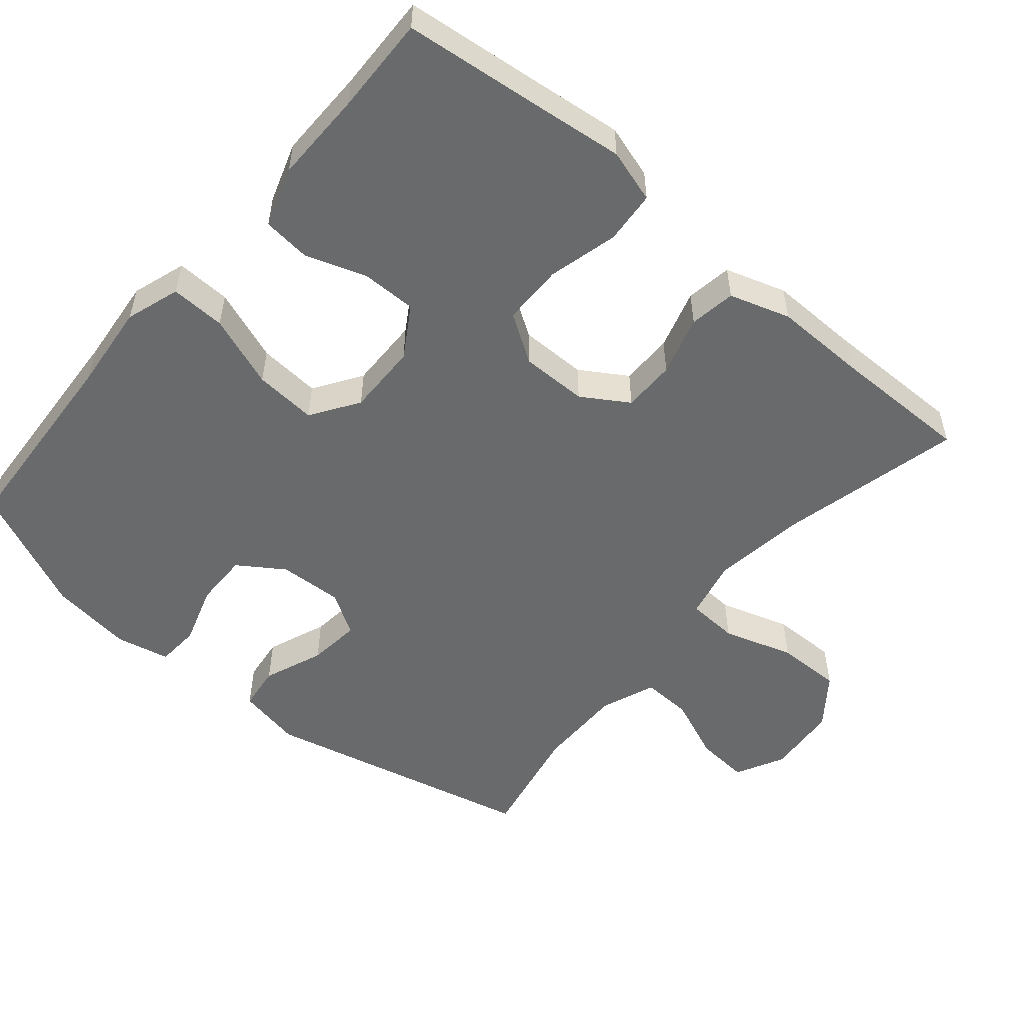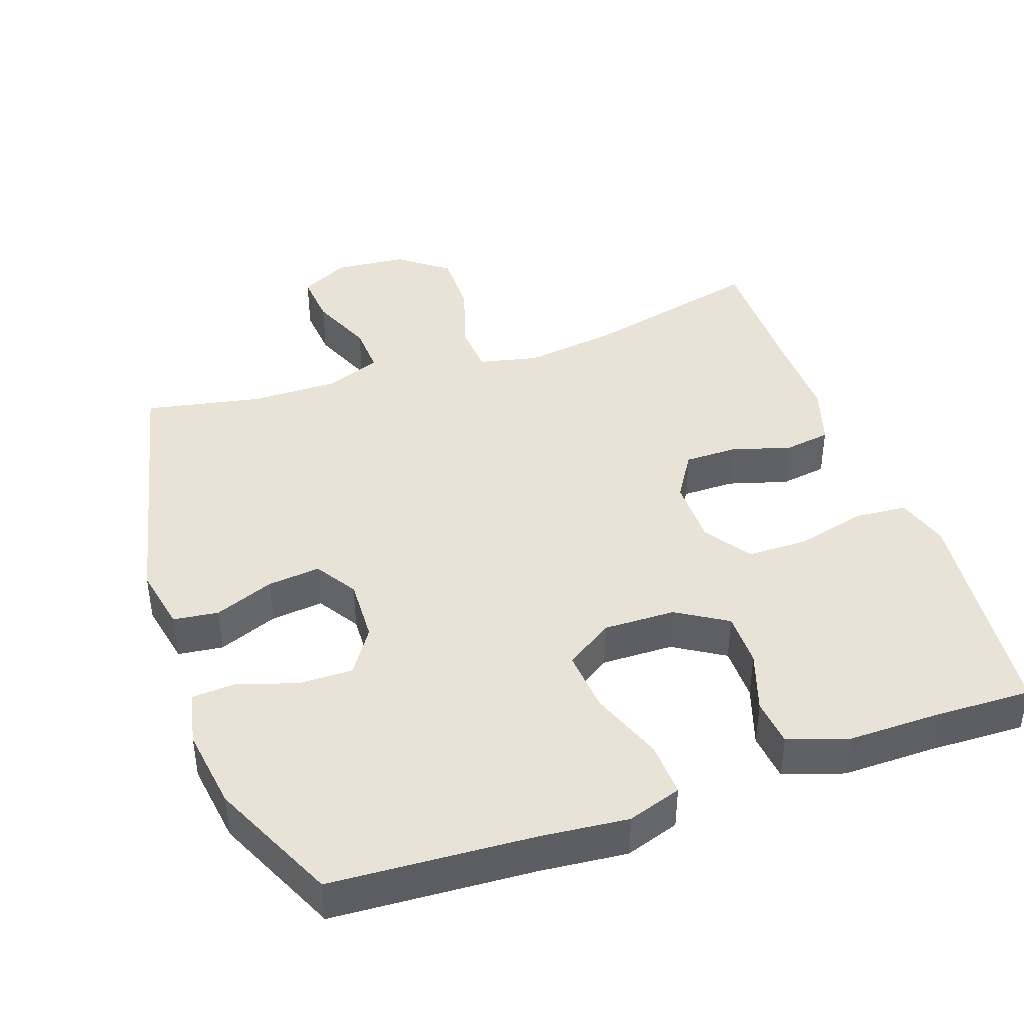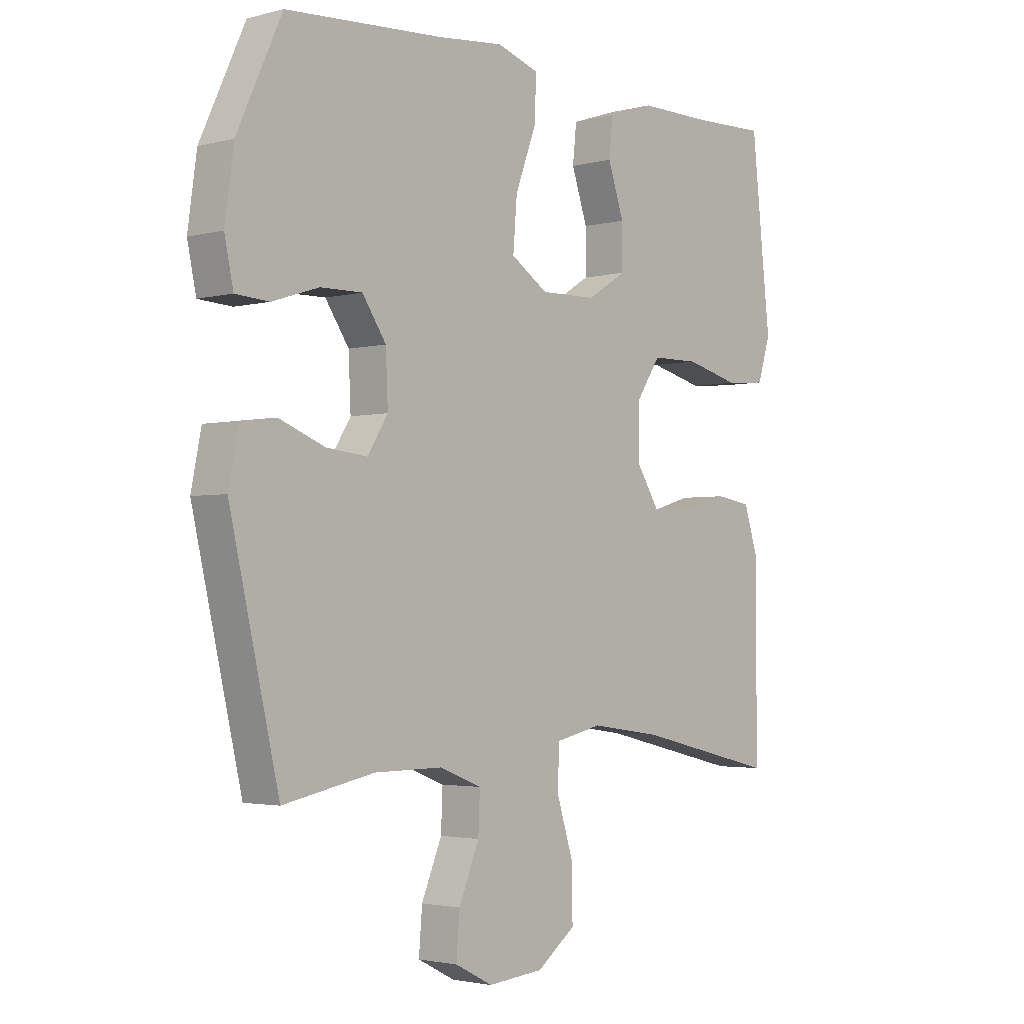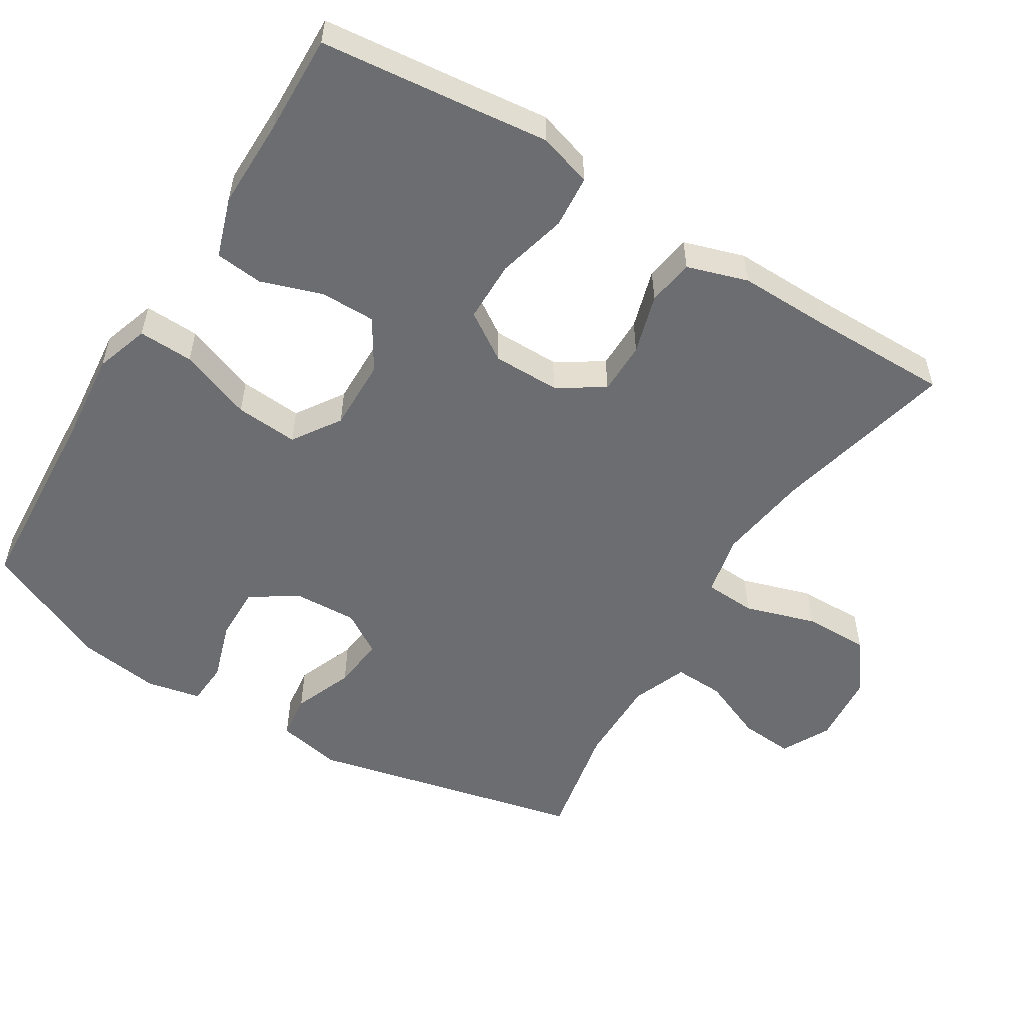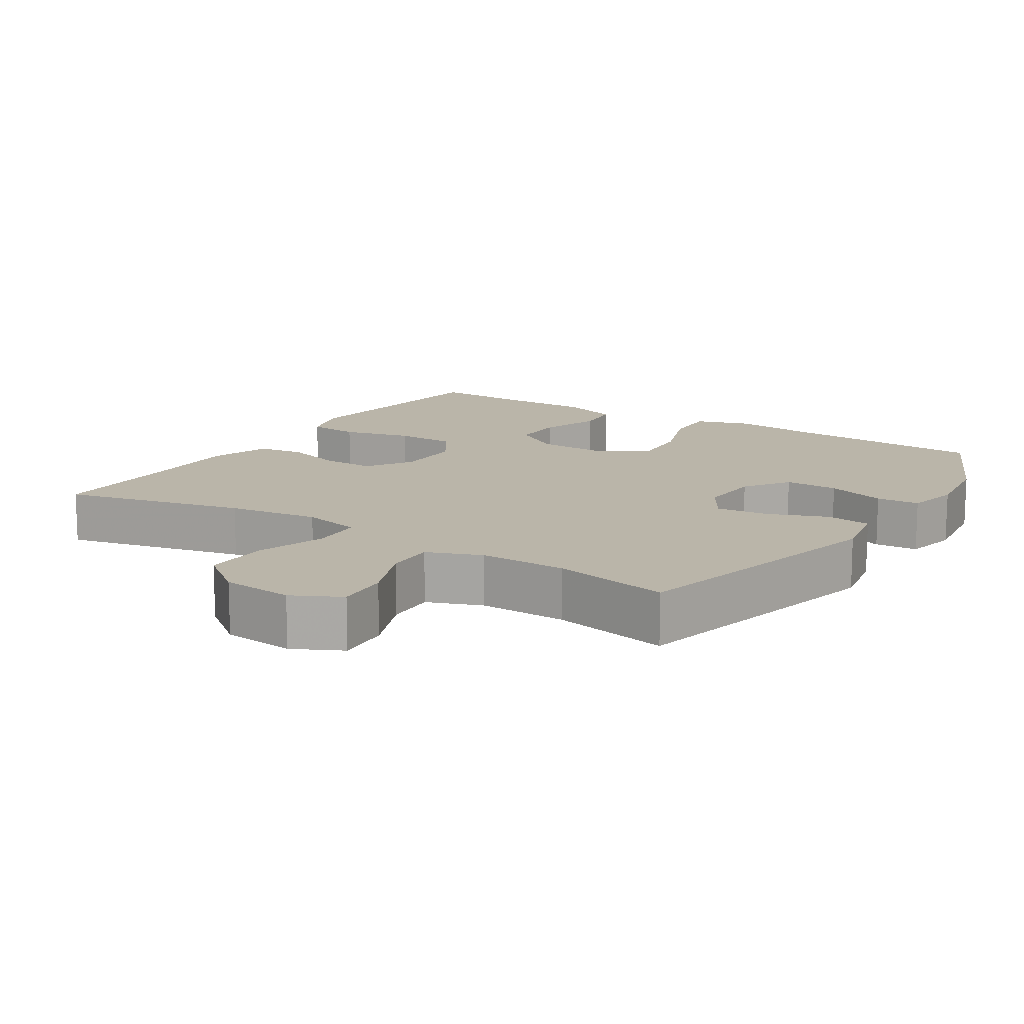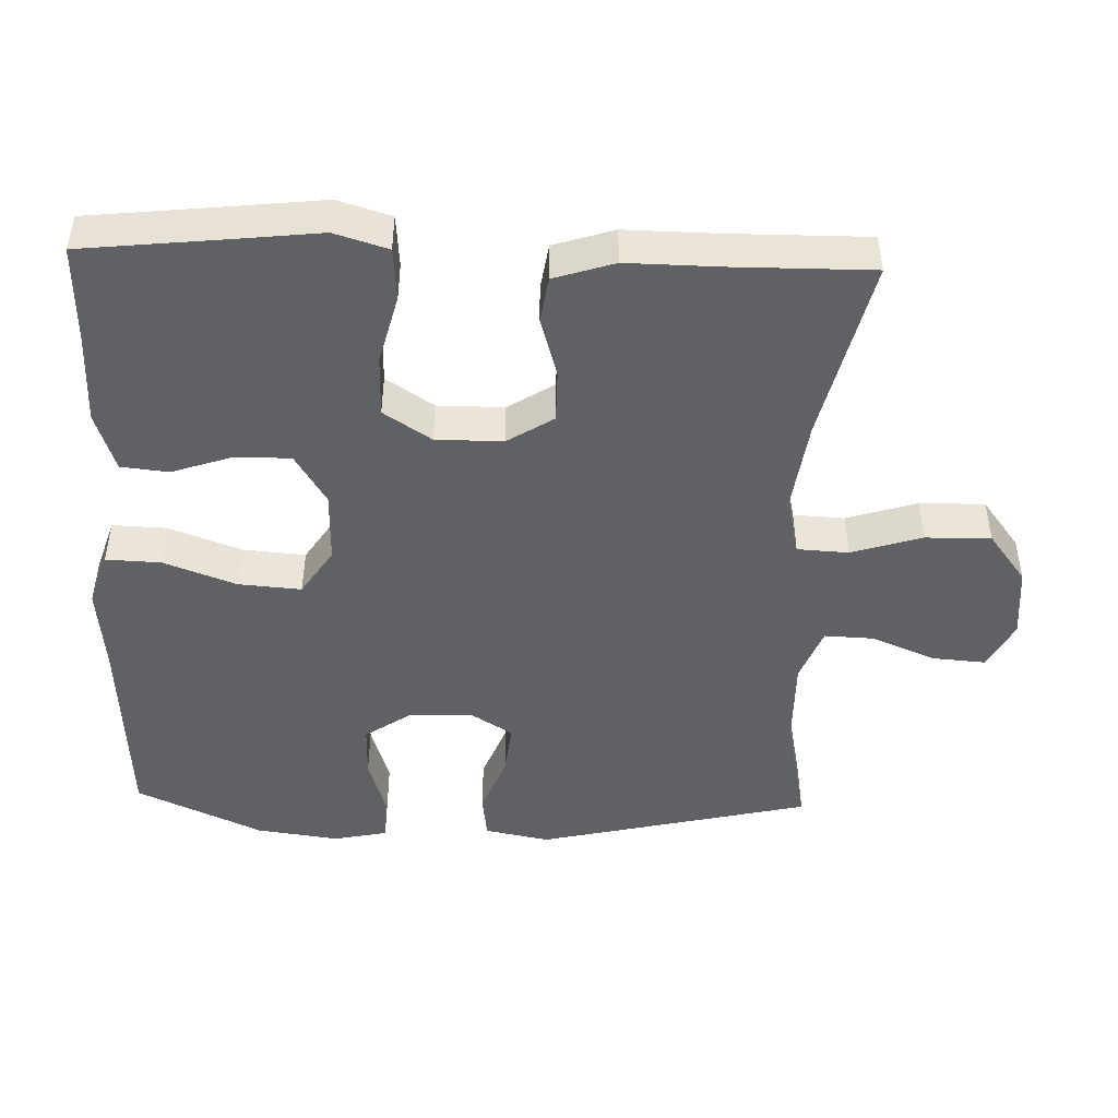
<metadata>
{"format":"obj","ext":"obj","renderer":"f3d","projection":"perspective","resolution":1024,"background":"white","views":[{"elev":-52.9,"azim":49.8,"up":"+Y"},{"elev":41.9,"azim":-19.3,"up":"+Y"},{"elev":-2.6,"azim":-48.0,"up":"+Z"},{"elev":-54.0,"azim":58.3,"up":"+Y"},{"elev":13.6,"azim":-147.1,"up":"+Y"},{"elev":-46.9,"azim":88.2,"up":"+Y"}]}
</metadata>
<code>
v -0.5 0.07 -0.5
v -0.589 0.07 -0.116
v -0.571 0.07 -0.025
v -0.508 0.07 -0.017
v -0.424 0.07 -0.05
v -0.35 0.07 -0.058
v -0.313 0.07 0.001
v -0.317 0.07 0.091
v -0.36 0.07 0.155
v -0.436 0.07 0.154
v -0.52 0.07 0.127
v -0.581 0.07 0.131
v -0.597 0.07 0.207
v -0.581 0.07 0.323
v -0.5 0.07 0.5
v -0.216 0.07 0.517
v -0.095 0.07 0.529
v -0.019 0.07 0.504
v -0.022 0.07 0.427
v -0.06 0.07 0.325
v -0.067 0.07 0.237
v 0 0.07 0.193
v 0.101 0.07 0.195
v 0.172 0.07 0.239
v 0.172 0.07 0.316
v 0.143 0.07 0.402
v 0.15 0.07 0.469
v 0.234 0.07 0.497
v 0.363 0.07 0.496
v 0.5 0.07 0.5
v 0.522 0.07 0.294
v 0.535 0.07 0.178
v 0.512 0.07 0.103
v 0.438 0.07 0.097
v 0.34 0.07 0.122
v 0.254 0.07 0.121
v 0.21 0.07 0.054
v 0.21 0.07 -0.04
v 0.251 0.07 -0.105
v 0.325 0.07 -0.105
v 0.409 0.07 -0.08
v 0.474 0.07 -0.09
v 0.501 0.07 -0.175
v 0.499 0.07 -0.303
v 0.5 0.07 -0.5
v 0.243 0.07 -0.439
v 0.114 0.07 -0.421
v 0.03 0.07 -0.44
v 0.026 0.07 -0.512
v 0.057 0.07 -0.611
v 0.058 0.07 -0.703
v -0.012 0.07 -0.756
v -0.113 0.07 -0.765
v -0.181 0.07 -0.73
v -0.175 0.07 -0.655
v -0.138 0.07 -0.566
v -0.135 0.07 -0.496
v -0.212 0.07 -0.466
v -0.335 0.07 -0.467
v -0.5 0 -0.5
v -0.589 0 -0.116
v -0.571 0 -0.025
v -0.508 0 -0.017
v -0.424 0 -0.05
v -0.35 0 -0.058
v -0.313 0 0.001
v -0.317 0 0.091
v -0.36 0 0.155
v -0.436 0 0.154
v -0.52 0 0.127
v -0.581 0 0.131
v -0.597 0 0.207
v -0.581 0 0.323
v -0.5 0 0.5
v -0.216 0 0.517
v -0.095 0 0.529
v -0.019 0 0.504
v -0.022 0 0.427
v -0.06 0 0.325
v -0.067 0 0.237
v 0 0 0.193
v 0.101 0 0.195
v 0.172 0 0.239
v 0.172 0 0.316
v 0.143 0 0.402
v 0.15 0 0.469
v 0.234 0 0.497
v 0.363 0 0.496
v 0.5 0 0.5
v 0.522 0 0.294
v 0.535 0 0.178
v 0.512 0 0.103
v 0.438 0 0.097
v 0.34 0 0.122
v 0.254 0 0.121
v 0.21 0 0.054
v 0.21 0 -0.04
v 0.251 0 -0.105
v 0.325 0 -0.105
v 0.409 0 -0.08
v 0.474 0 -0.09
v 0.501 0 -0.175
v 0.499 0 -0.303
v 0.5 0 -0.5
v 0.243 0 -0.439
v 0.114 0 -0.421
v 0.03 0 -0.44
v 0.026 0 -0.512
v 0.057 0 -0.611
v 0.058 0 -0.703
v -0.012 0 -0.756
v -0.113 0 -0.765
v -0.181 0 -0.73
v -0.175 0 -0.655
v -0.138 0 -0.566
v -0.135 0 -0.496
v -0.212 0 -0.466
v -0.335 0 -0.467
f 53 54 55 56
f 53 56 57
f 52 53 57
f 49 50 51 52
f 48 49 52 57
f 44 45 46
f 44 46 47
f 43 44 47 48
f 40 41 42 43
f 39 40 43 48
f 32 33 34 35
f 31 32 35 36
f 29 30 31 36
f 28 29 36 37
f 25 26 27 28
f 24 25 28 37
f 17 18 19 20
f 16 17 20 21
f 15 16 21
f 14 15 21 22
f 10 11 12 13
f 9 10 13 14
f 2 3 4 5
f 59 1 2 5
f 58 59 5 6
f 38 39 48 57
f 23 24 37 38
f 22 23 38 57
f 9 14 22
f 8 9 22
f 7 8 22 57
f 6 7 57 58
f 115 114 113 112
f 116 115 112
f 116 112 111
f 111 110 109 108
f 116 111 108 107
f 105 104 103
f 106 105 103
f 107 106 103 102
f 102 101 100 99
f 107 102 99 98
f 94 93 92 91
f 95 94 91 90
f 95 90 89 88
f 96 95 88 87
f 87 86 85 84
f 96 87 84 83
f 79 78 77 76
f 80 79 76 75
f 80 75 74
f 81 80 74 73
f 72 71 70 69
f 73 72 69 68
f 64 63 62 61
f 64 61 60 118
f 65 64 118 117
f 116 107 98 97
f 97 96 83 82
f 116 97 82 81
f 81 73 68
f 81 68 67
f 116 81 67 66
f 117 116 66 65
f 1 60 61 2
f 2 61 62 3
f 3 62 63 4
f 4 63 64 5
f 5 64 65 6
f 6 65 66 7
f 7 66 67 8
f 8 67 68 9
f 9 68 69 10
f 10 69 70 11
f 11 70 71 12
f 12 71 72 13
f 13 72 73 14
f 14 73 74 15
f 15 74 75 16
f 16 75 76 17
f 17 76 77 18
f 18 77 78 19
f 19 78 79 20
f 20 79 80 21
f 21 80 81 22
f 22 81 82 23
f 23 82 83 24
f 24 83 84 25
f 25 84 85 26
f 26 85 86 27
f 27 86 87 28
f 28 87 88 29
f 29 88 89 30
f 30 89 90 31
f 31 90 91 32
f 32 91 92 33
f 33 92 93 34
f 34 93 94 35
f 35 94 95 36
f 36 95 96 37
f 37 96 97 38
f 38 97 98 39
f 39 98 99 40
f 40 99 100 41
f 41 100 101 42
f 42 101 102 43
f 43 102 103 44
f 44 103 104 45
f 45 104 105 46
f 46 105 106 47
f 47 106 107 48
f 48 107 108 49
f 49 108 109 50
f 50 109 110 51
f 51 110 111 52
f 52 111 112 53
f 53 112 113 54
f 54 113 114 55
f 55 114 115 56
f 56 115 116 57
f 57 116 117 58
f 58 117 118 59
f 59 118 60 1

</code>
